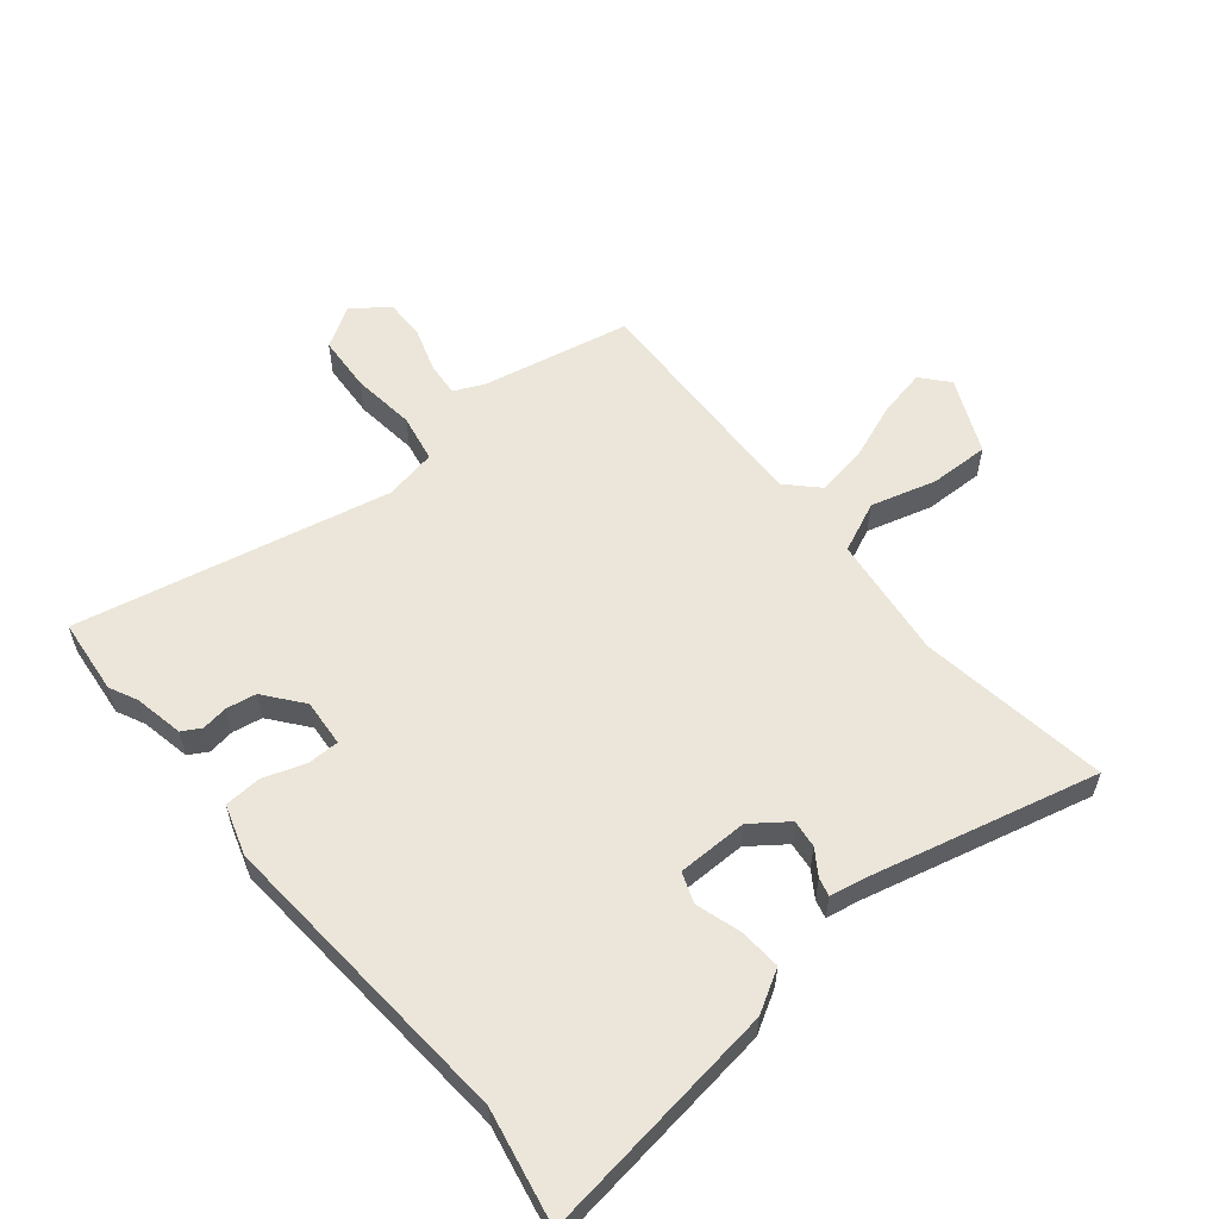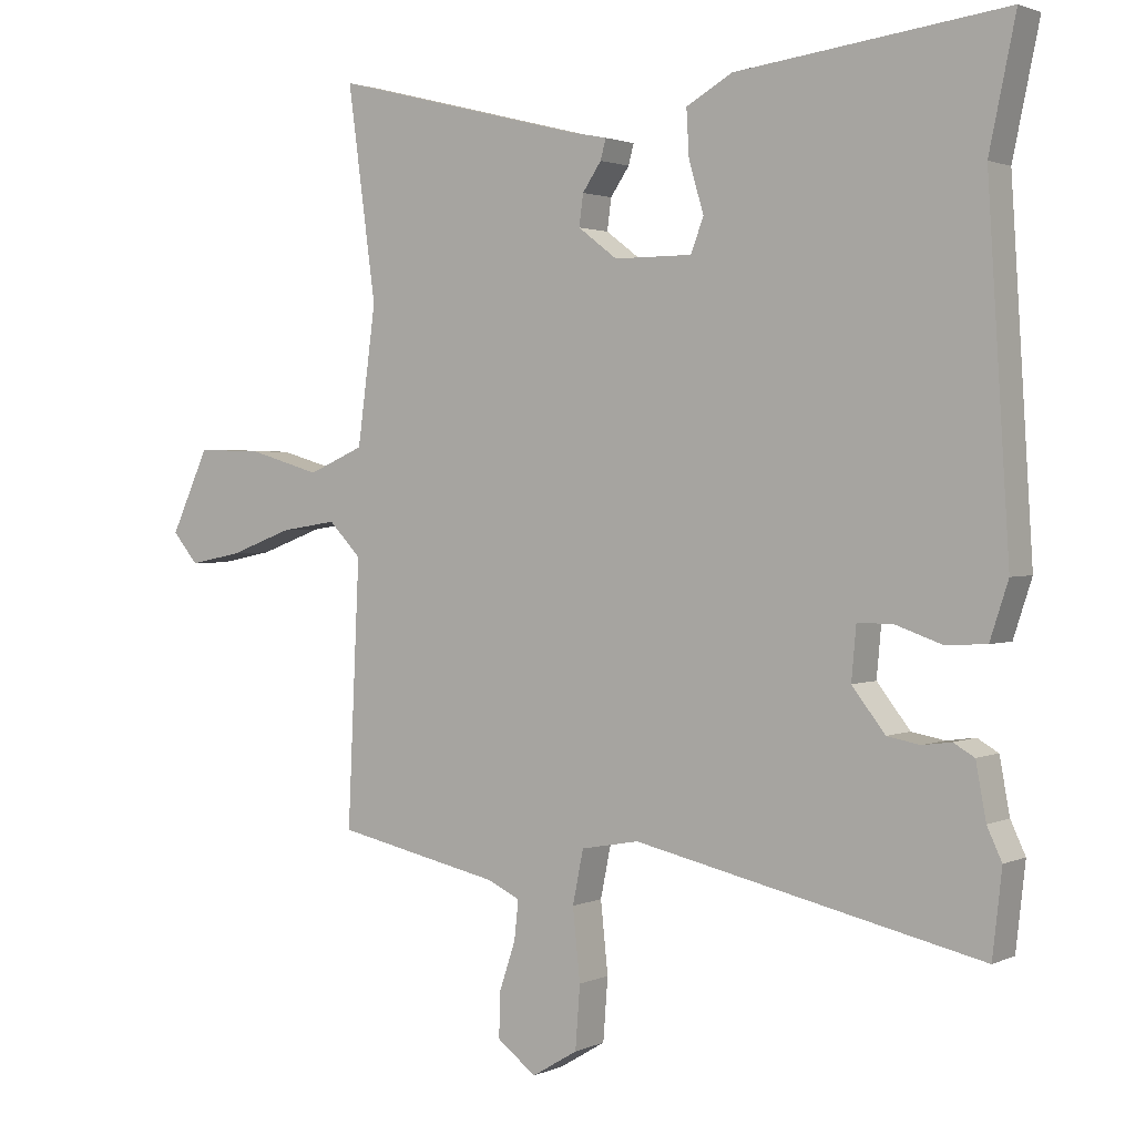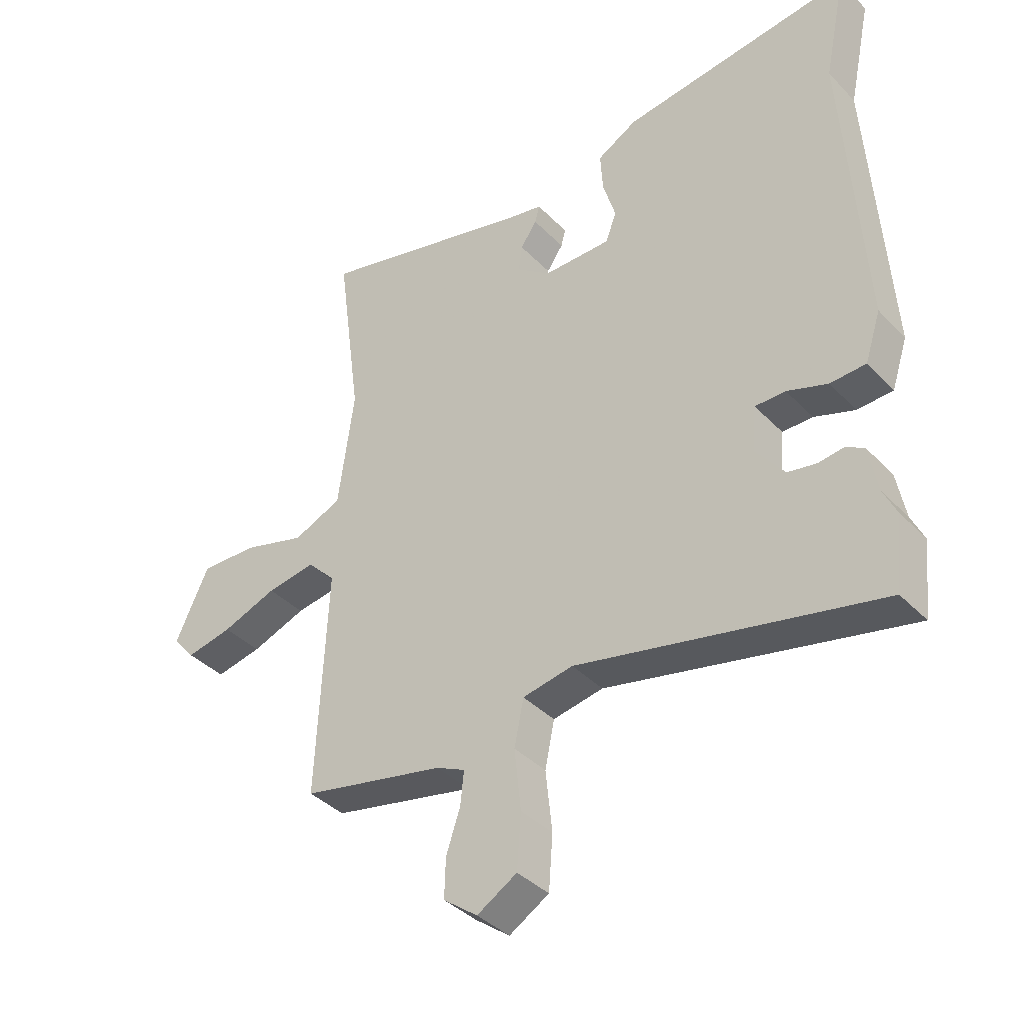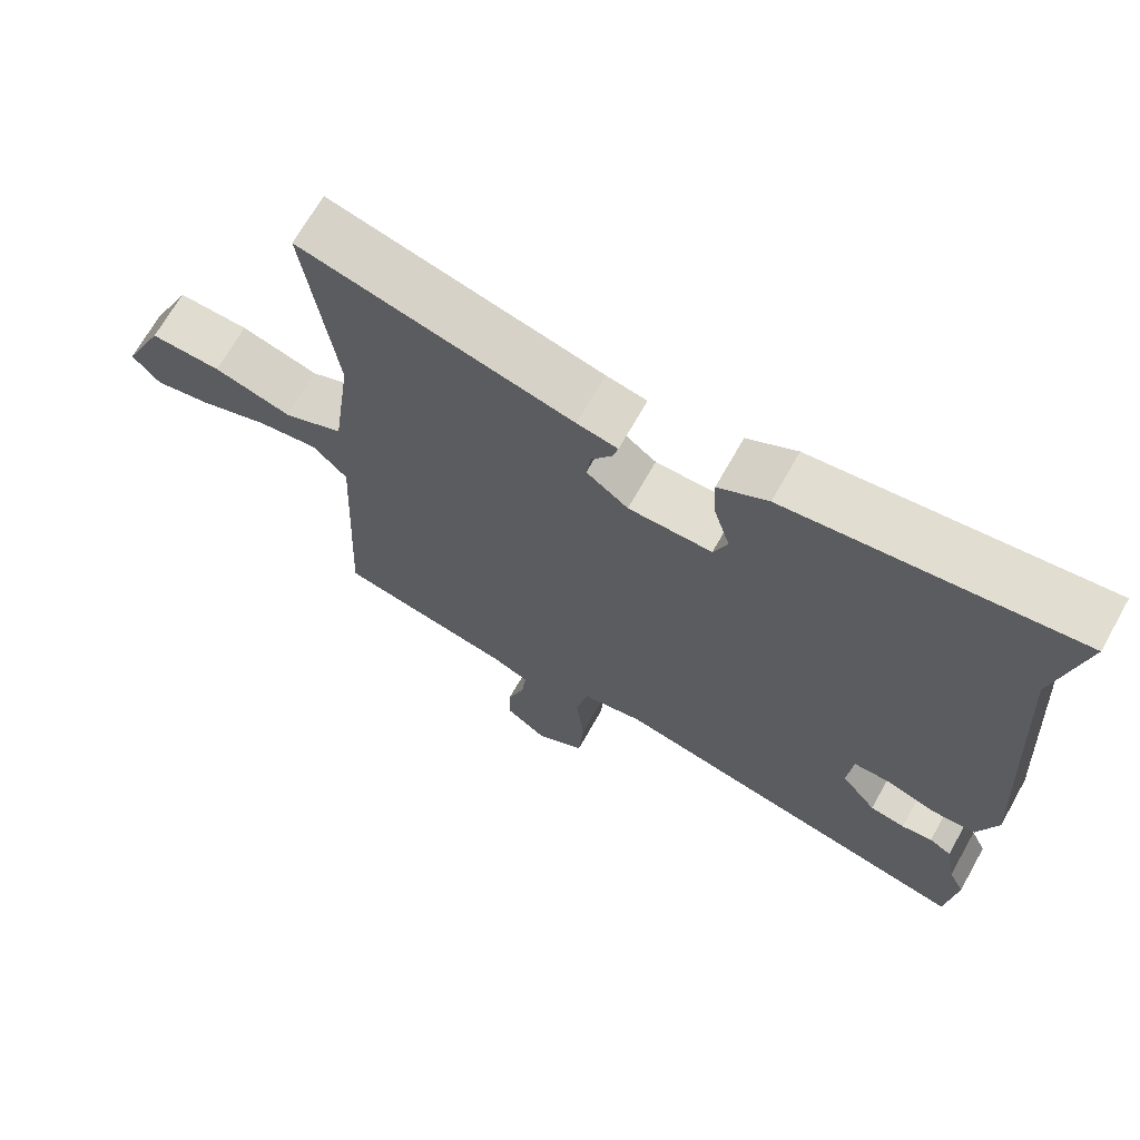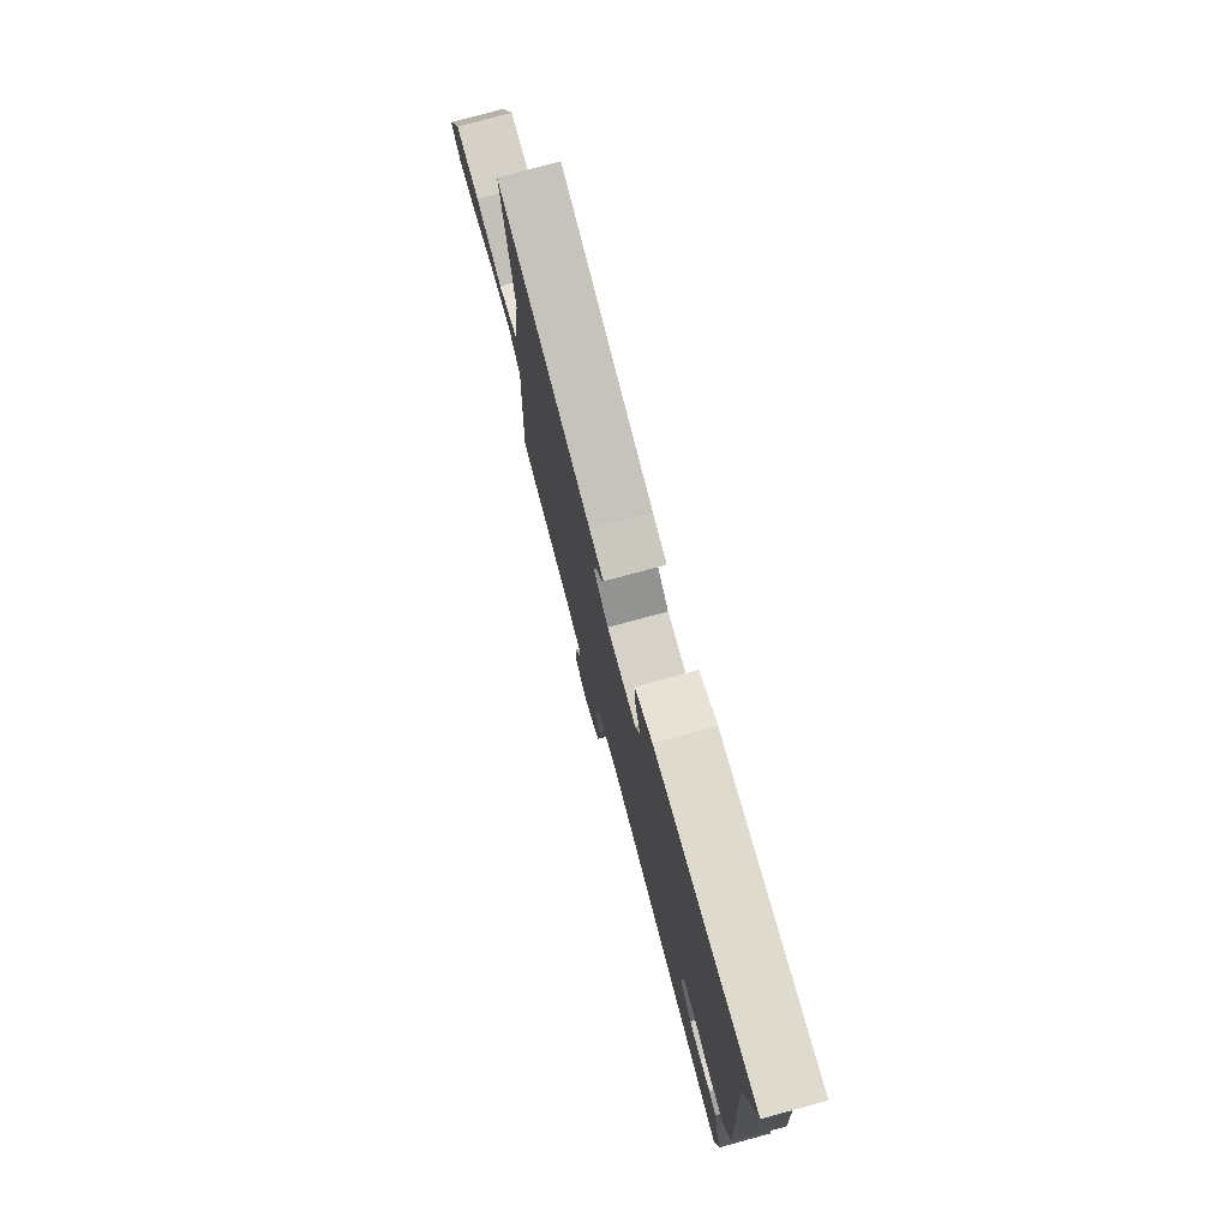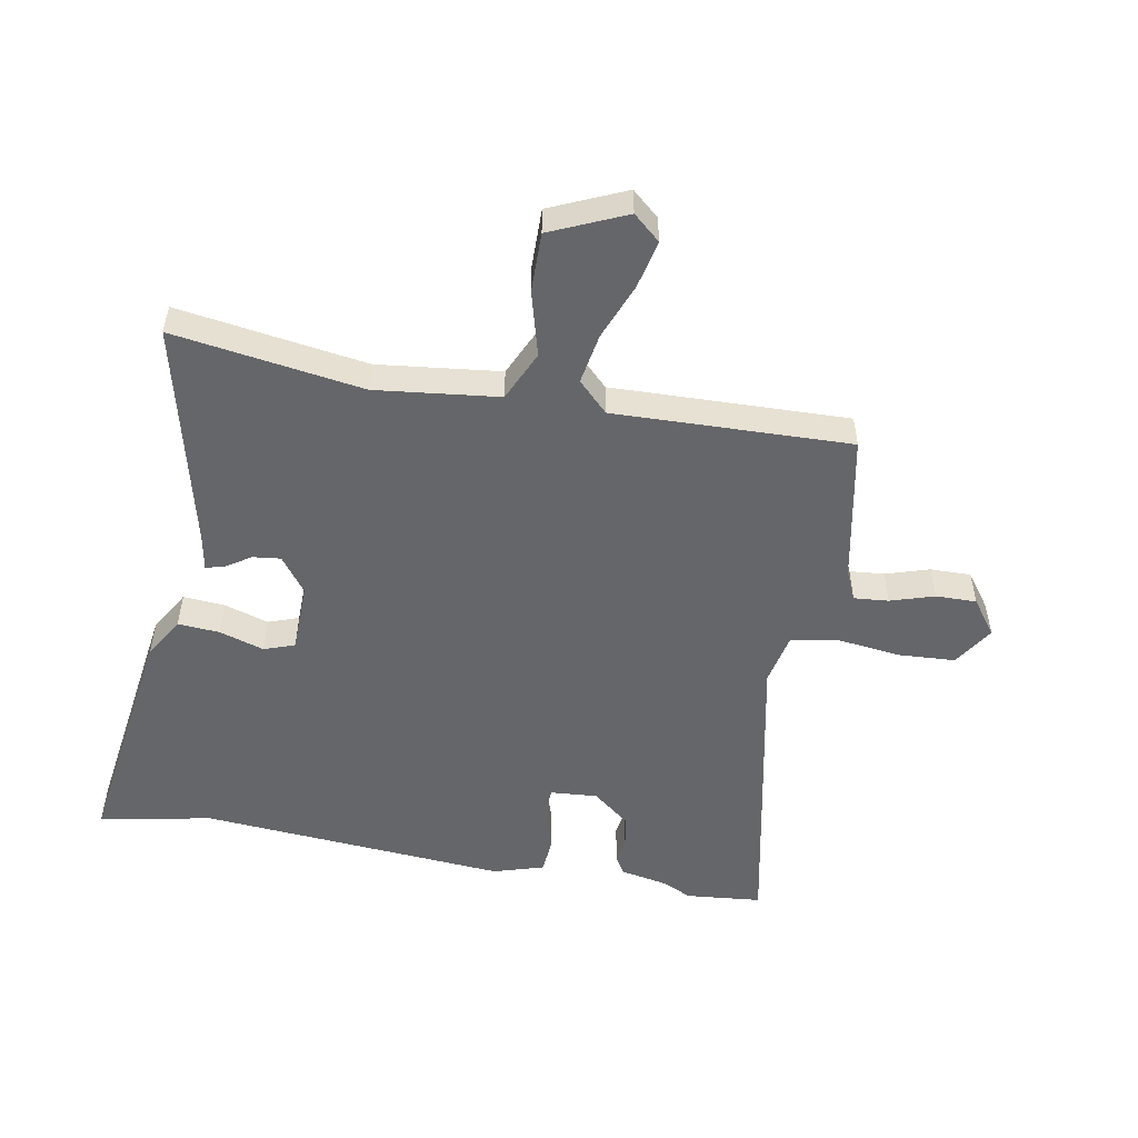
<metadata>
{"format":"obj","ext":"obj","renderer":"f3d","projection":"perspective","resolution":1024,"background":"white","views":[{"elev":57.5,"azim":-40.0,"up":"+Y"},{"elev":1.9,"azim":-146.6,"up":"+Z"},{"elev":-38.6,"azim":-141.7,"up":"+Z"},{"elev":68.9,"azim":-150.6,"up":"+Z"},{"elev":77.6,"azim":-105.2,"up":"+Z"},{"elev":-51.8,"azim":78.7,"up":"+Y"}]}
</metadata>
<code>
v -0.48 0.07 0.404
v -0.519 0.07 0.59
v -0.121 0.07 0.54
v -0.052 0.07 0.501
v -0.056 0.07 0.432
v -0.078 0.07 0.358
v -0.059 0.07 0.308
v 0.057 0.07 0.308
v 0.115 0.07 0.352
v 0.109 0.07 0.398
v 0.081 0.07 0.439
v 0.073 0.07 0.469
v 0.129 0.07 0.48
v 0.503 0.07 0.575
v 0.461 0.07 0.262
v 0.488 0.07 0.06
v 0.571 0.07 0.024
v 0.678 0.07 0.055
v 0.776 0.07 0.058
v 0.833 0.07 -0.065
v 0.795 0.07 -0.11
v 0.716 0.07 -0.094
v 0.622 0.07 -0.059
v 0.538 0.07 -0.046
v 0.49 0.07 -0.096
v 0.508 0.07 -0.486
v 0.264 0.07 -0.538
v 0.215 0.07 -0.561
v 0.221 0.07 -0.618
v 0.245 0.07 -0.69
v 0.247 0.07 -0.757
v 0.189 0.07 -0.801
v 0.121 0.07 -0.76
v 0.114 0.07 -0.667
v 0.125 0.07 -0.562
v 0.109 0.07 -0.483
v 0.023 0.07 -0.467
v -0.491 0.07 -0.581
v -0.505 0.07 -0.456
v -0.483 0.07 -0.409
v -0.468 0.07 -0.328
v -0.437 0.07 -0.31
v -0.394 0.07 -0.316
v -0.345 0.07 -0.307
v -0.296 0.07 -0.244
v -0.303 0.07 -0.166
v -0.355 0.07 -0.166
v -0.424 0.07 -0.19
v -0.485 0.07 -0.187
v -0.512 0.07 -0.104
v -0.48 0 0.404
v -0.519 0 0.59
v -0.121 0 0.54
v -0.052 0 0.501
v -0.056 0 0.432
v -0.078 0 0.358
v -0.059 0 0.308
v 0.057 0 0.308
v 0.115 0 0.352
v 0.109 0 0.398
v 0.081 0 0.439
v 0.073 0 0.469
v 0.129 0 0.48
v 0.503 0 0.575
v 0.461 0 0.262
v 0.488 0 0.06
v 0.571 0 0.024
v 0.678 0 0.055
v 0.776 0 0.058
v 0.833 0 -0.065
v 0.795 0 -0.11
v 0.716 0 -0.094
v 0.622 0 -0.059
v 0.538 0 -0.046
v 0.49 0 -0.096
v 0.508 0 -0.486
v 0.264 0 -0.538
v 0.215 0 -0.561
v 0.221 0 -0.618
v 0.245 0 -0.69
v 0.247 0 -0.757
v 0.189 0 -0.801
v 0.121 0 -0.76
v 0.114 0 -0.667
v 0.125 0 -0.562
v 0.109 0 -0.483
v 0.023 0 -0.467
v -0.491 0 -0.581
v -0.505 0 -0.456
v -0.483 0 -0.409
v -0.468 0 -0.328
v -0.437 0 -0.31
v -0.394 0 -0.316
v -0.345 0 -0.307
v -0.296 0 -0.244
v -0.303 0 -0.166
v -0.355 0 -0.166
v -0.424 0 -0.19
v -0.485 0 -0.187
v -0.512 0 -0.104
f 47 48 49 50
f 46 47 50 1
f 40 41 42 43
f 40 43 44
f 37 38 39 40
f 37 40 44
f 36 37 44 45
f 32 33 34 35
f 32 35 36
f 29 30 31 32
f 28 29 32 36
f 27 28 36
f 25 26 27 36
f 24 25 36 45
f 20 21 22 23
f 20 23 24
f 17 18 19 20
f 17 20 24
f 16 17 24 45
f 13 14 15
f 10 11 12 13
f 9 10 13 15
f 8 9 15 16
f 3 4 5 6
f 1 2 3 6
f 46 1 6 7
f 16 45 46
f 7 8 16 46
f 100 99 98 97
f 51 100 97 96
f 93 92 91 90
f 94 93 90
f 90 89 88 87
f 94 90 87
f 95 94 87 86
f 85 84 83 82
f 86 85 82
f 82 81 80 79
f 86 82 79 78
f 86 78 77
f 86 77 76 75
f 95 86 75 74
f 73 72 71 70
f 74 73 70
f 70 69 68 67
f 74 70 67
f 95 74 67 66
f 65 64 63
f 63 62 61 60
f 65 63 60 59
f 66 65 59 58
f 56 55 54 53
f 56 53 52 51
f 57 56 51 96
f 96 95 66
f 96 66 58 57
f 1 51 52 2
f 2 52 53 3
f 3 53 54 4
f 4 54 55 5
f 5 55 56 6
f 6 56 57 7
f 7 57 58 8
f 8 58 59 9
f 9 59 60 10
f 10 60 61 11
f 11 61 62 12
f 12 62 63 13
f 13 63 64 14
f 14 64 65 15
f 15 65 66 16
f 16 66 67 17
f 17 67 68 18
f 18 68 69 19
f 19 69 70 20
f 20 70 71 21
f 21 71 72 22
f 22 72 73 23
f 23 73 74 24
f 24 74 75 25
f 25 75 76 26
f 26 76 77 27
f 27 77 78 28
f 28 78 79 29
f 29 79 80 30
f 30 80 81 31
f 31 81 82 32
f 32 82 83 33
f 33 83 84 34
f 34 84 85 35
f 35 85 86 36
f 36 86 87 37
f 37 87 88 38
f 38 88 89 39
f 39 89 90 40
f 40 90 91 41
f 41 91 92 42
f 42 92 93 43
f 43 93 94 44
f 44 94 95 45
f 45 95 96 46
f 46 96 97 47
f 47 97 98 48
f 48 98 99 49
f 49 99 100 50
f 50 100 51 1

</code>
